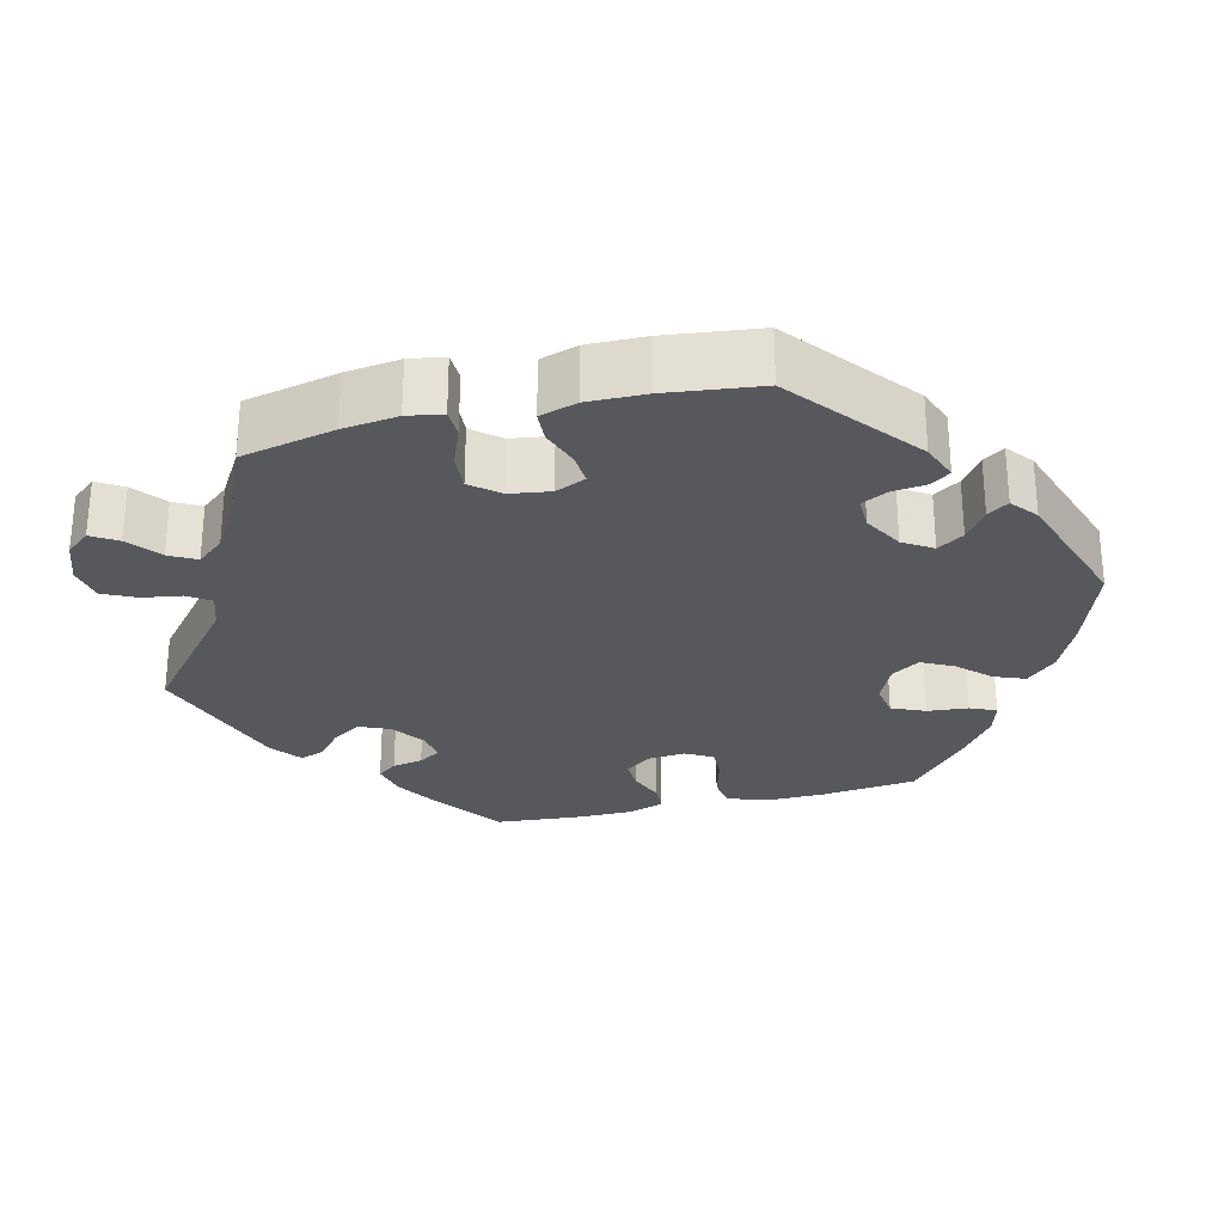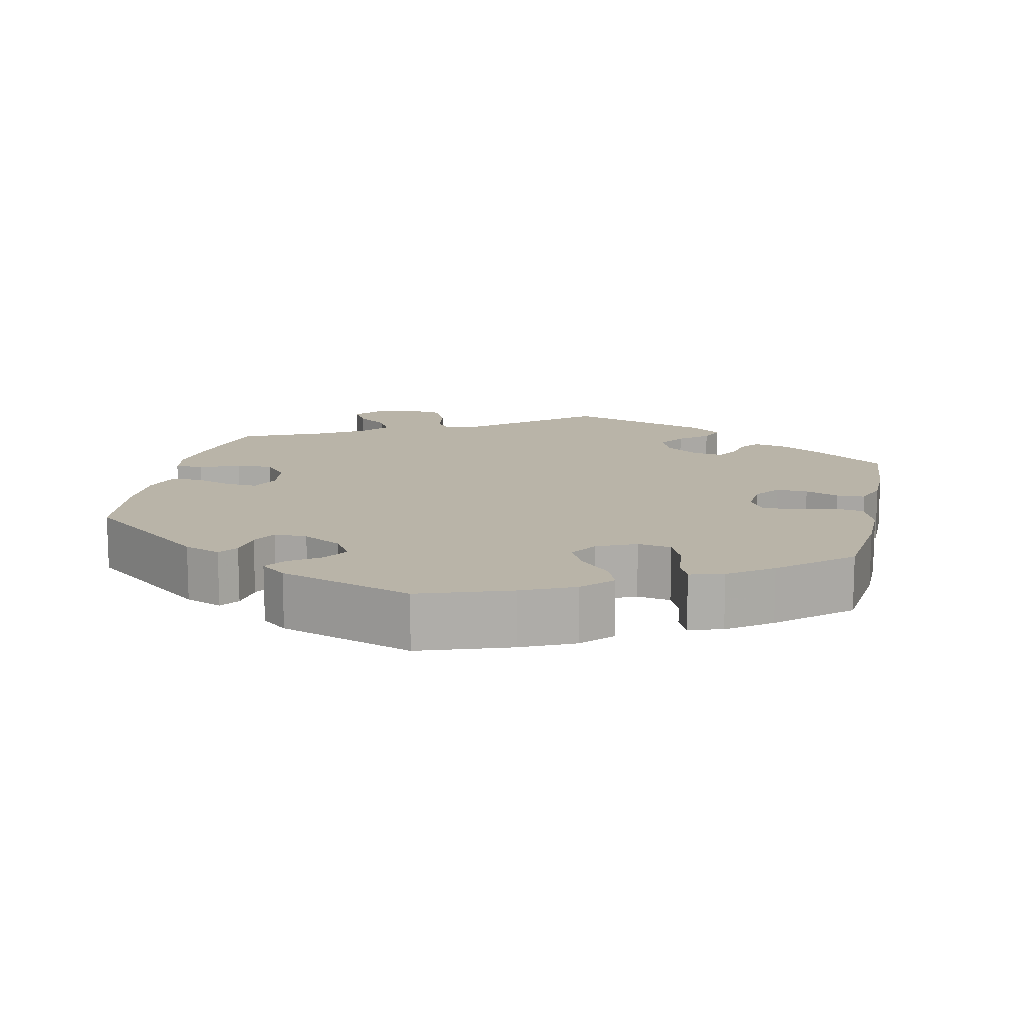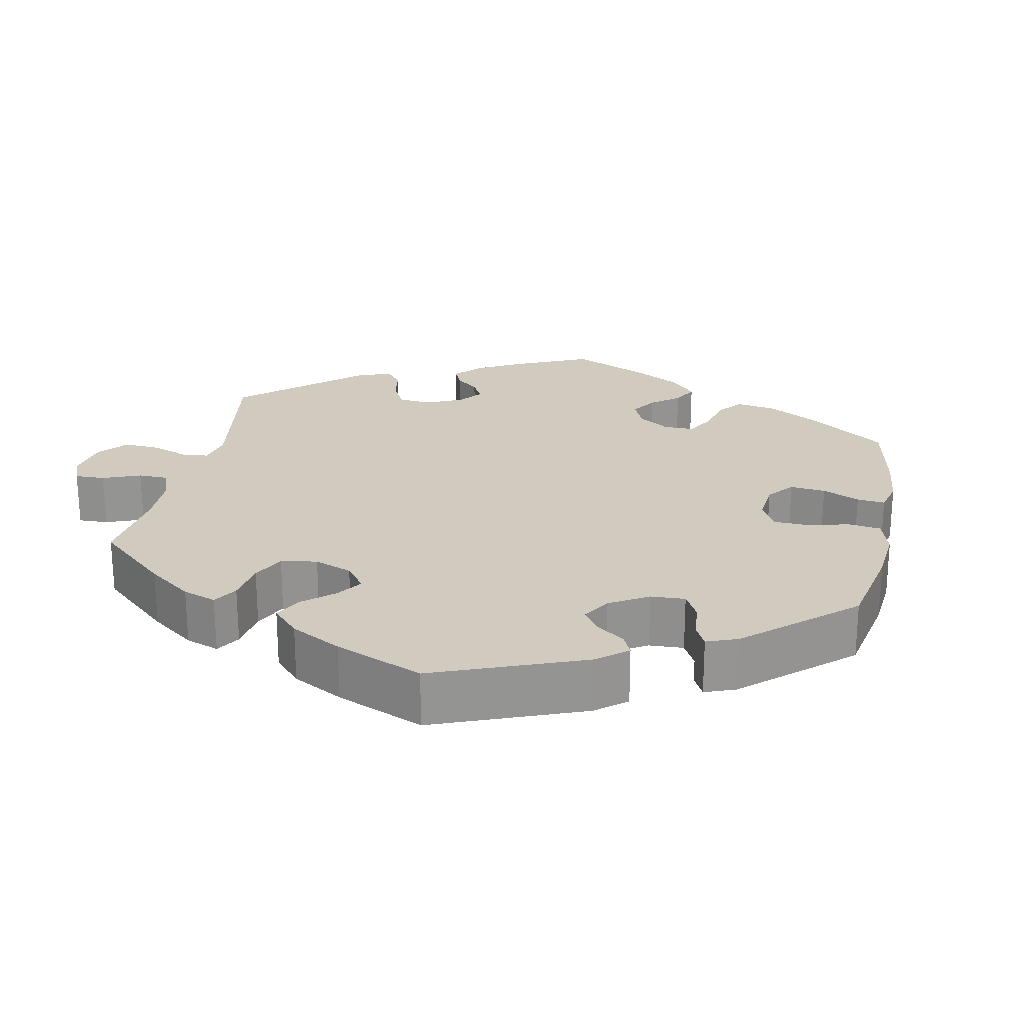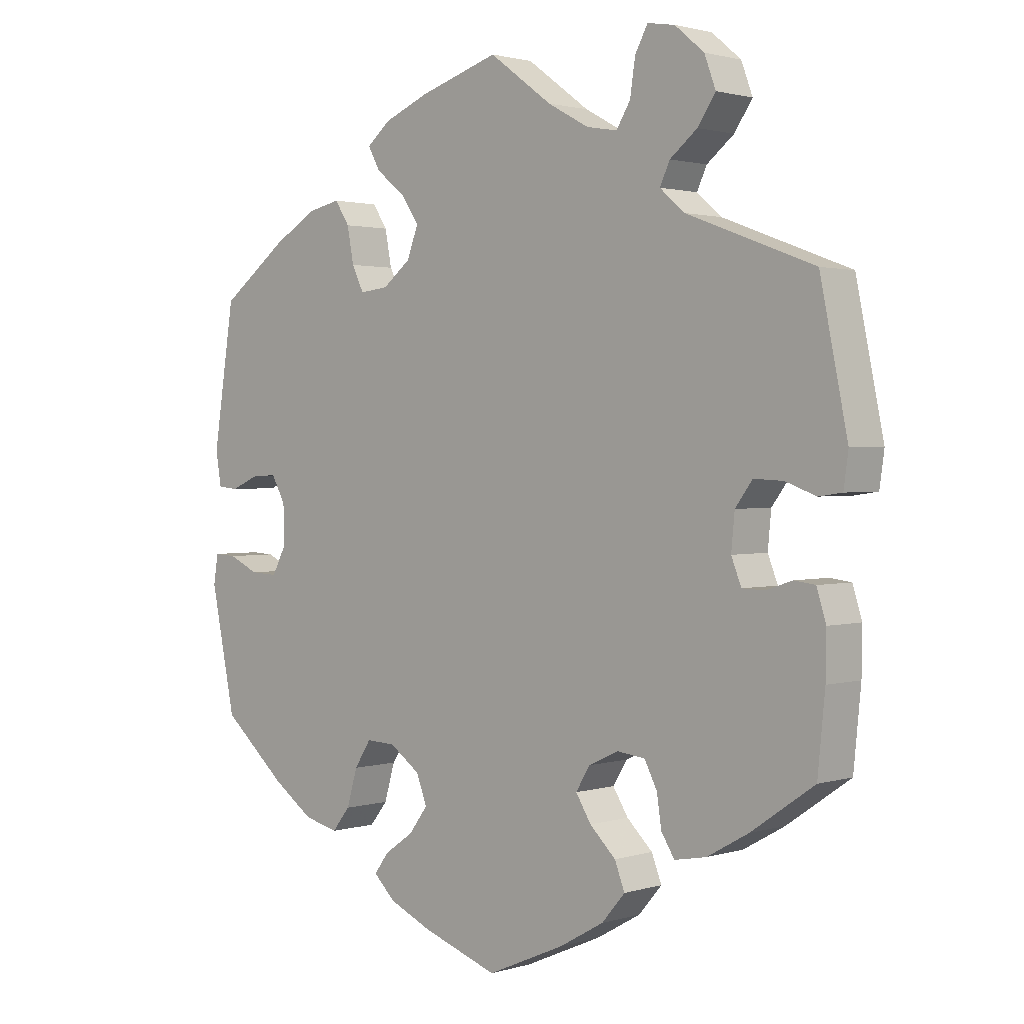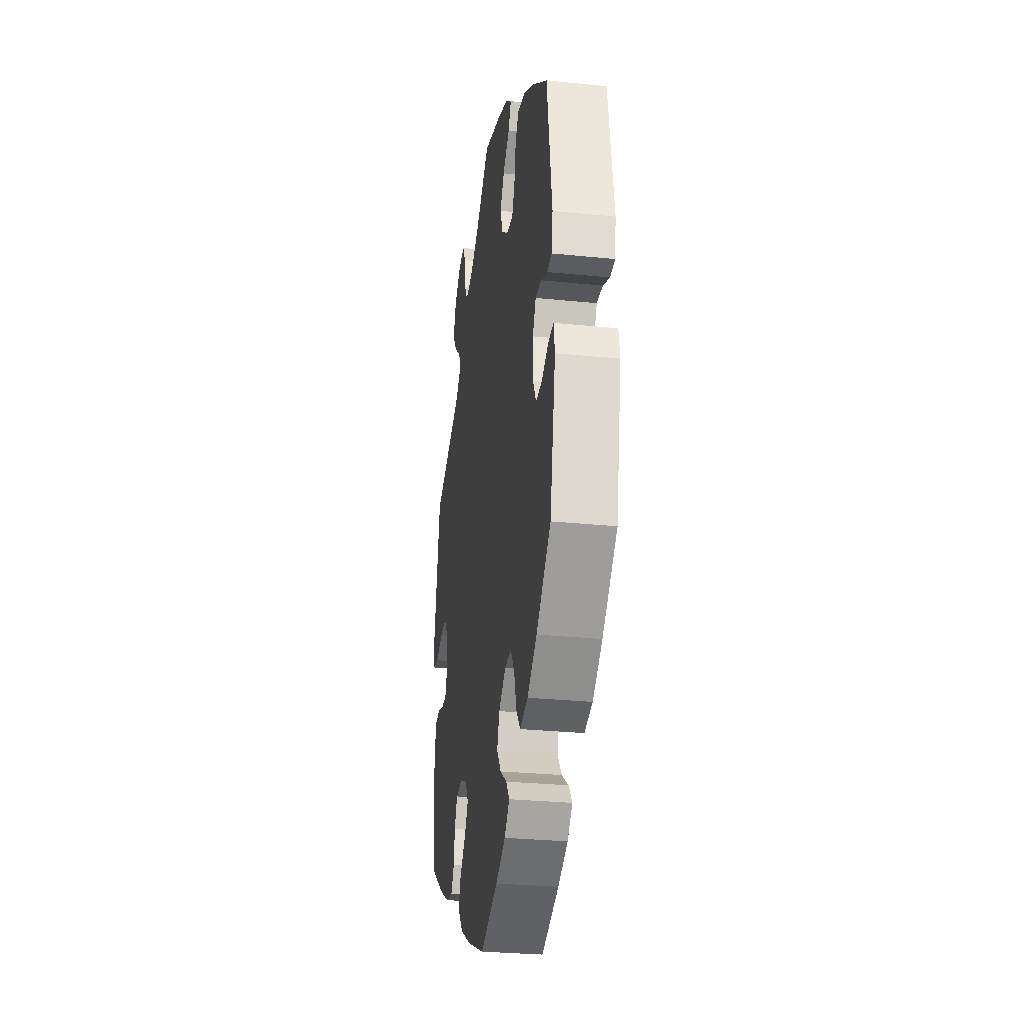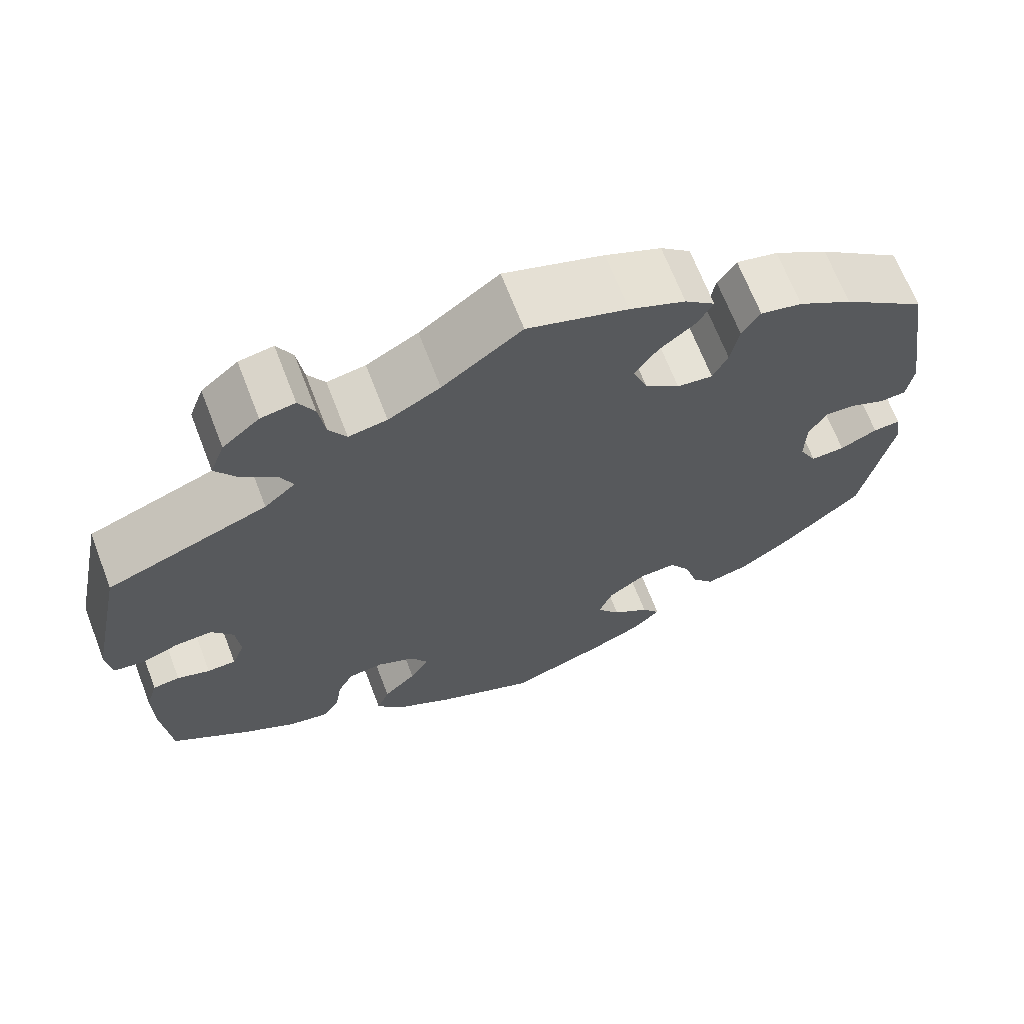
<metadata>
{"format":"obj","ext":"obj","renderer":"f3d","projection":"perspective","resolution":1024,"background":"white","views":[{"elev":-27.9,"azim":43.8,"up":"+Y"},{"elev":13.2,"azim":132.2,"up":"+Y"},{"elev":23.3,"azim":71.3,"up":"+Y"},{"elev":1.7,"azim":-137.2,"up":"+Z"},{"elev":-29.4,"azim":81.5,"up":"+Z"},{"elev":67.3,"azim":-21.0,"up":"+Z"}]}
</metadata>
<code>
v -0.116 0.07 -0.527
v -0.183 0.07 -0.489
v -0.218 0.07 -0.448
v -0.203 0.07 -0.409
v -0.164 0.07 -0.371
v -0.141 0.07 -0.334
v -0.162 0.07 -0.299
v -0.207 0.07 -0.278
v -0.249 0.07 -0.283
v -0.268 0.07 -0.32
v -0.275 0.07 -0.367
v -0.295 0.07 -0.399
v -0.343 0.07 -0.39
v -0.405 0.07 -0.355
v -0.5 0.07 -0.289
v -0.511 0.07 -0.177
v -0.512 0.07 -0.111
v -0.498 0.07 -0.066
v -0.466 0.07 -0.062
v -0.427 0.07 -0.075
v -0.393 0.07 -0.074
v -0.378 0.07 -0.036
v -0.383 0.07 0.017
v -0.409 0.07 0.052
v -0.453 0.07 0.05
v -0.499 0.07 0.033
v -0.534 0.07 0.038
v -0.541 0.07 0.088
v -0.5 0.07 0.289
v -0.308 0.07 0.361
v -0.271 0.07 0.393
v -0.286 0.07 0.425
v -0.327 0.07 0.458
v -0.354 0.07 0.498
v -0.337 0.07 0.544
v -0.293 0.07 0.581
v -0.252 0.07 0.588
v -0.233 0.07 0.553
v -0.225 0.07 0.5
v -0.204 0.07 0.466
v -0.158 0.07 0.474
v -0.096 0.07 0.508
v -0.001 0.07 0.578
v 0.119 0.07 0.54
v 0.186 0.07 0.512
v 0.222 0.07 0.482
v 0.204 0.07 0.449
v 0.16 0.07 0.414
v 0.133 0.07 0.374
v 0.15 0.07 0.329
v 0.192 0.07 0.296
v 0.235 0.07 0.291
v 0.253 0.07 0.328
v 0.263 0.07 0.381
v 0.285 0.07 0.415
v 0.335 0.07 0.404
v 0.4 0.07 0.365
v 0.5 0.07 0.29
v 0.532 0.07 0.082
v 0.524 0.07 0.031
v 0.493 0.07 0.028
v 0.451 0.07 0.046
v 0.413 0.07 0.048
v 0.392 0.07 0.01
v 0.391 0.07 -0.049
v 0.412 0.07 -0.089
v 0.453 0.07 -0.087
v 0.498 0.07 -0.066
v 0.531 0.07 -0.064
v 0.538 0.07 -0.107
v 0.501 0.07 -0.289
v 0.406 0.07 -0.372
v 0.344 0.07 -0.416
v 0.292 0.07 -0.429
v 0.265 0.07 -0.395
v 0.249 0.07 -0.34
v 0.224 0.07 -0.301
v 0.18 0.07 -0.303
v 0.134 0.07 -0.336
v 0.118 0.07 -0.378
v 0.146 0.07 -0.416
v 0.19 0.07 -0.447
v 0.212 0.07 -0.477
v 0.179 0.07 -0.509
v 0.115 0.07 -0.538
v 0.001 0.07 -0.578
v -0.116 0 -0.527
v -0.183 0 -0.489
v -0.218 0 -0.448
v -0.203 0 -0.409
v -0.164 0 -0.371
v -0.141 0 -0.334
v -0.162 0 -0.299
v -0.207 0 -0.278
v -0.249 0 -0.283
v -0.268 0 -0.32
v -0.275 0 -0.367
v -0.295 0 -0.399
v -0.343 0 -0.39
v -0.405 0 -0.355
v -0.5 0 -0.289
v -0.511 0 -0.177
v -0.512 0 -0.111
v -0.498 0 -0.066
v -0.466 0 -0.062
v -0.427 0 -0.075
v -0.393 0 -0.074
v -0.378 0 -0.036
v -0.383 0 0.017
v -0.409 0 0.052
v -0.453 0 0.05
v -0.499 0 0.033
v -0.534 0 0.038
v -0.541 0 0.088
v -0.5 0 0.289
v -0.308 0 0.361
v -0.271 0 0.393
v -0.286 0 0.425
v -0.327 0 0.458
v -0.354 0 0.498
v -0.337 0 0.544
v -0.293 0 0.581
v -0.252 0 0.588
v -0.233 0 0.553
v -0.225 0 0.5
v -0.204 0 0.466
v -0.158 0 0.474
v -0.096 0 0.508
v -0.001 0 0.578
v 0.119 0 0.54
v 0.186 0 0.512
v 0.222 0 0.482
v 0.204 0 0.449
v 0.16 0 0.414
v 0.133 0 0.374
v 0.15 0 0.329
v 0.192 0 0.296
v 0.235 0 0.291
v 0.253 0 0.328
v 0.263 0 0.381
v 0.285 0 0.415
v 0.335 0 0.404
v 0.4 0 0.365
v 0.5 0 0.29
v 0.532 0 0.082
v 0.524 0 0.031
v 0.493 0 0.028
v 0.451 0 0.046
v 0.413 0 0.048
v 0.392 0 0.01
v 0.391 0 -0.049
v 0.412 0 -0.089
v 0.453 0 -0.087
v 0.498 0 -0.066
v 0.531 0 -0.064
v 0.538 0 -0.107
v 0.501 0 -0.289
v 0.406 0 -0.372
v 0.344 0 -0.416
v 0.292 0 -0.429
v 0.265 0 -0.395
v 0.249 0 -0.34
v 0.224 0 -0.301
v 0.18 0 -0.303
v 0.134 0 -0.336
v 0.118 0 -0.378
v 0.146 0 -0.416
v 0.19 0 -0.447
v 0.212 0 -0.477
v 0.179 0 -0.509
v 0.115 0 -0.538
v 0.001 0 -0.578
f 81 82 83 84
f 80 81 84 85
f 73 74 75 76
f 73 76 77
f 72 73 77
f 71 72 77
f 70 71 77
f 67 68 69 70
f 66 67 70 77
f 65 66 77 78
f 59 60 61 62
f 59 62 63
f 58 59 63
f 57 58 63 64
f 53 54 55 56
f 52 53 56 57
f 45 46 47 48
f 45 48 49
f 42 43 44 45
f 41 42 45 49
f 40 41 49 50
f 36 37 38 39
f 36 39 40
f 35 36 40
f 32 33 34 35
f 31 32 35 40
f 27 28 29 30
f 25 26 27 30
f 24 25 30 31
f 23 24 31 40
f 17 18 19 20
f 17 20 21
f 16 17 21
f 15 16 21
f 14 15 21
f 13 14 21 22
f 10 11 12 13
f 9 10 13 22
f 2 3 4 5
f 2 5 6
f 1 2 6
f 80 85 86 1
f 64 65 78 79
f 52 57 64 79
f 51 52 79 80
f 8 9 22 23
f 7 8 23 40
f 6 7 40 50
f 50 51 80
f 1 6 50 80
f 170 169 168 167
f 171 170 167 166
f 162 161 160 159
f 163 162 159
f 163 159 158
f 163 158 157
f 163 157 156
f 156 155 154 153
f 163 156 153 152
f 164 163 152 151
f 148 147 146 145
f 149 148 145
f 149 145 144
f 150 149 144 143
f 142 141 140 139
f 143 142 139 138
f 134 133 132 131
f 135 134 131
f 131 130 129 128
f 135 131 128 127
f 136 135 127 126
f 125 124 123 122
f 126 125 122
f 126 122 121
f 121 120 119 118
f 126 121 118 117
f 116 115 114 113
f 116 113 112 111
f 117 116 111 110
f 126 117 110 109
f 106 105 104 103
f 107 106 103
f 107 103 102
f 107 102 101
f 107 101 100
f 108 107 100 99
f 99 98 97 96
f 108 99 96 95
f 91 90 89 88
f 92 91 88
f 92 88 87
f 87 172 171 166
f 165 164 151 150
f 165 150 143 138
f 166 165 138 137
f 109 108 95 94
f 126 109 94 93
f 136 126 93 92
f 166 137 136
f 166 136 92 87
f 1 87 88 2
f 2 88 89 3
f 3 89 90 4
f 4 90 91 5
f 5 91 92 6
f 6 92 93 7
f 7 93 94 8
f 8 94 95 9
f 9 95 96 10
f 10 96 97 11
f 11 97 98 12
f 12 98 99 13
f 13 99 100 14
f 14 100 101 15
f 15 101 102 16
f 16 102 103 17
f 17 103 104 18
f 18 104 105 19
f 19 105 106 20
f 20 106 107 21
f 21 107 108 22
f 22 108 109 23
f 23 109 110 24
f 24 110 111 25
f 25 111 112 26
f 26 112 113 27
f 27 113 114 28
f 28 114 115 29
f 29 115 116 30
f 30 116 117 31
f 31 117 118 32
f 32 118 119 33
f 33 119 120 34
f 34 120 121 35
f 35 121 122 36
f 36 122 123 37
f 37 123 124 38
f 38 124 125 39
f 39 125 126 40
f 40 126 127 41
f 41 127 128 42
f 42 128 129 43
f 43 129 130 44
f 44 130 131 45
f 45 131 132 46
f 46 132 133 47
f 47 133 134 48
f 48 134 135 49
f 49 135 136 50
f 50 136 137 51
f 51 137 138 52
f 52 138 139 53
f 53 139 140 54
f 54 140 141 55
f 55 141 142 56
f 56 142 143 57
f 57 143 144 58
f 58 144 145 59
f 59 145 146 60
f 60 146 147 61
f 61 147 148 62
f 62 148 149 63
f 63 149 150 64
f 64 150 151 65
f 65 151 152 66
f 66 152 153 67
f 67 153 154 68
f 68 154 155 69
f 69 155 156 70
f 70 156 157 71
f 71 157 158 72
f 72 158 159 73
f 73 159 160 74
f 74 160 161 75
f 75 161 162 76
f 76 162 163 77
f 77 163 164 78
f 78 164 165 79
f 79 165 166 80
f 80 166 167 81
f 81 167 168 82
f 82 168 169 83
f 83 169 170 84
f 84 170 171 85
f 85 171 172 86
f 86 172 87 1

</code>
